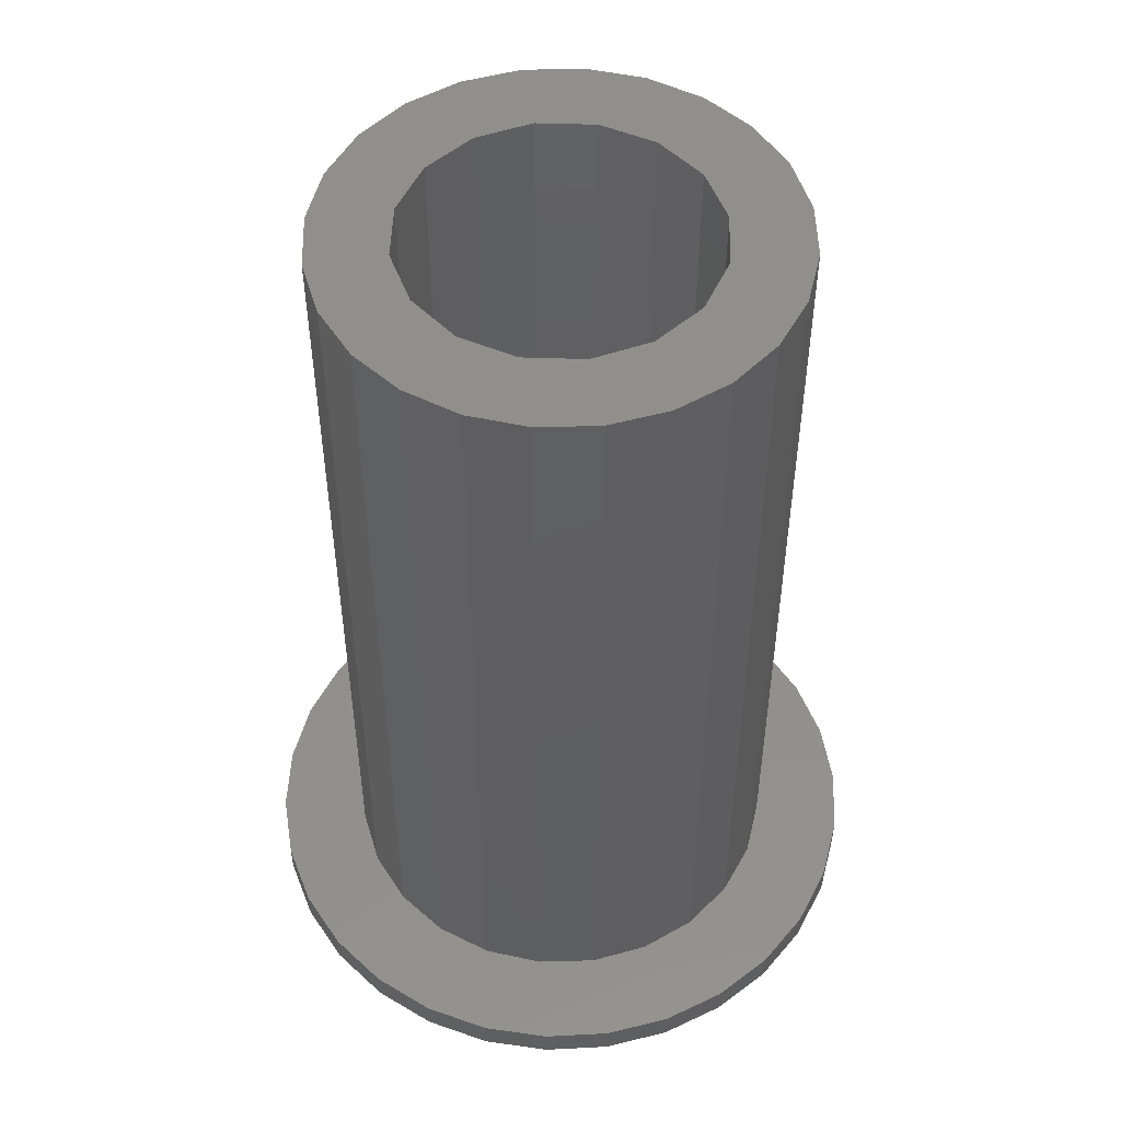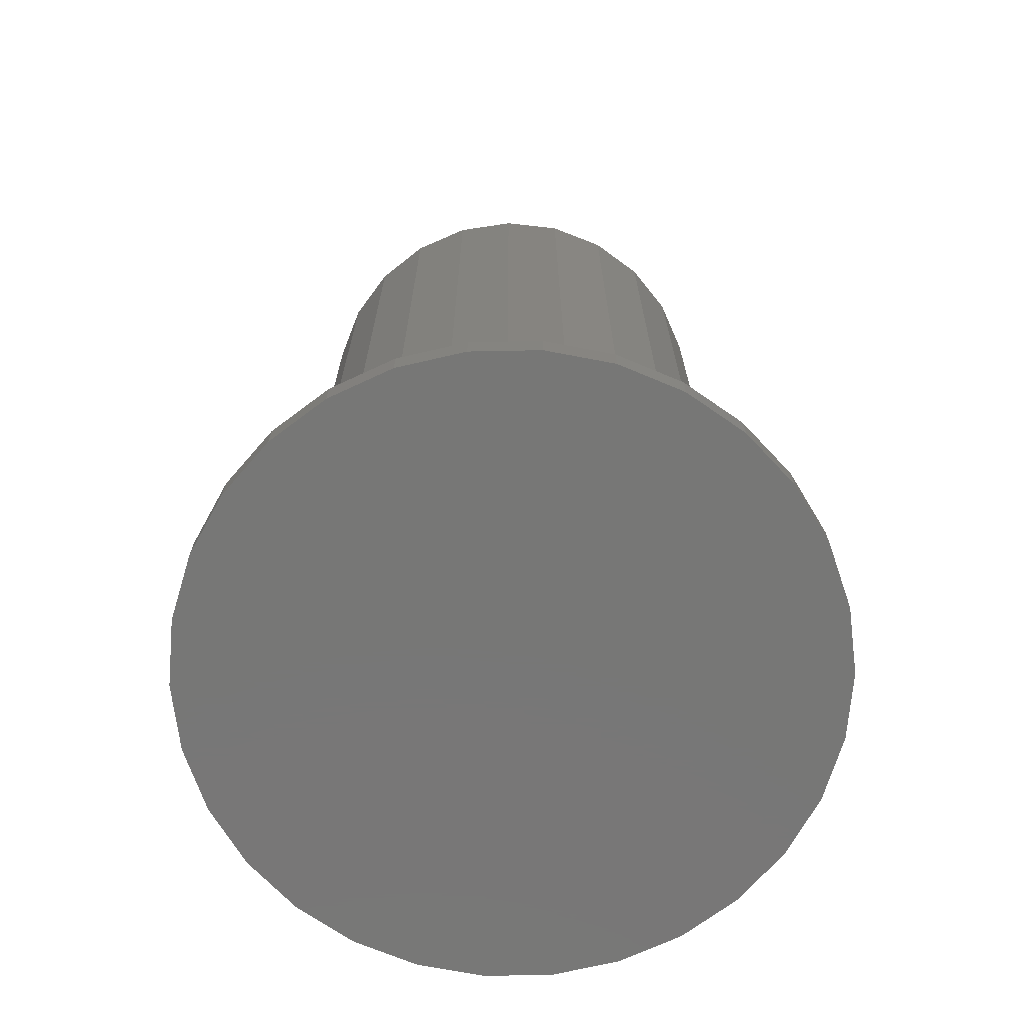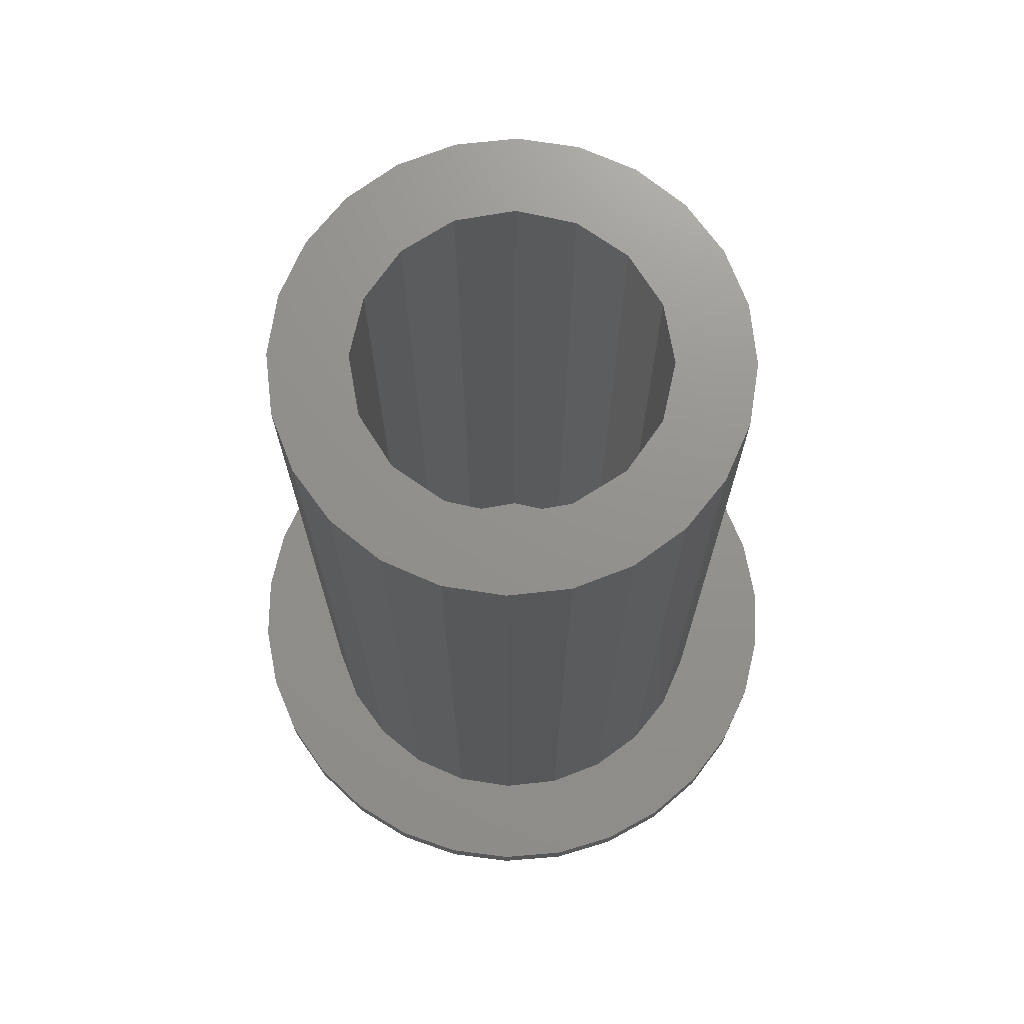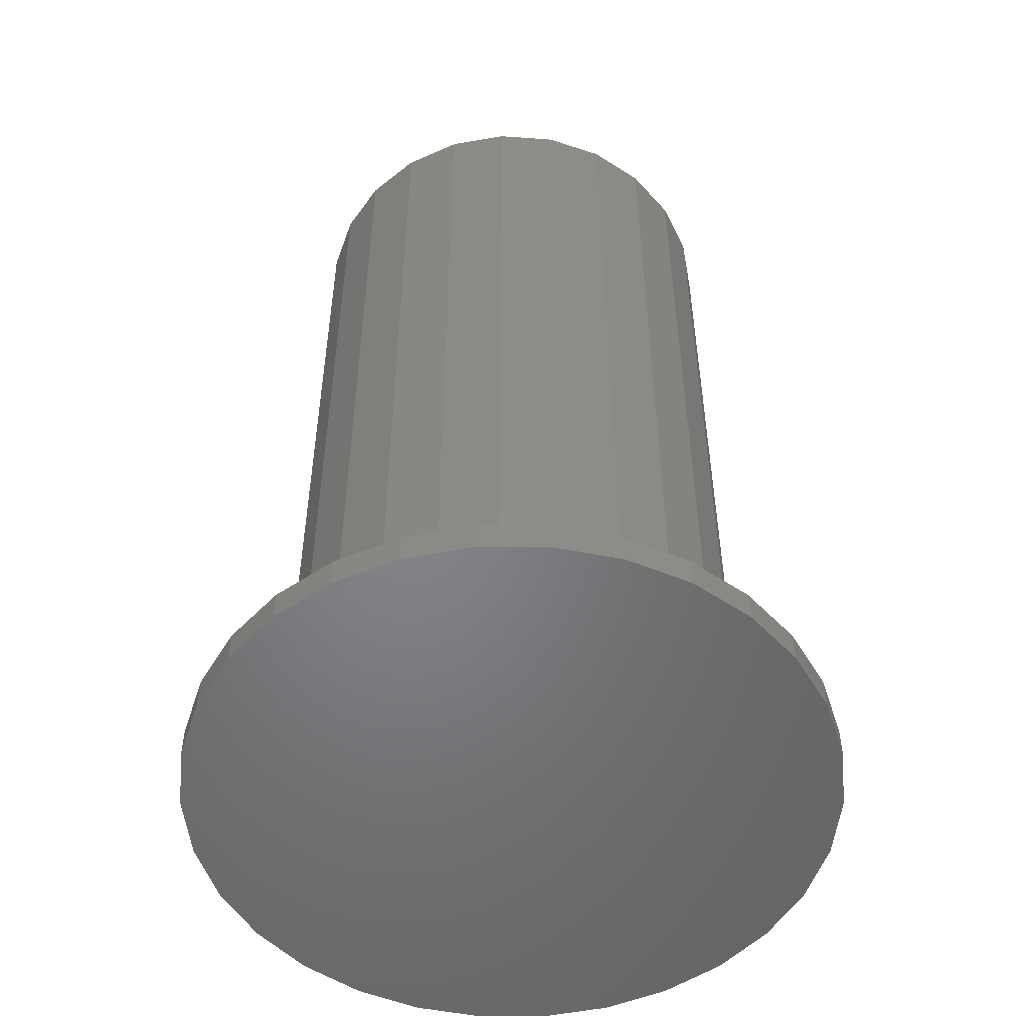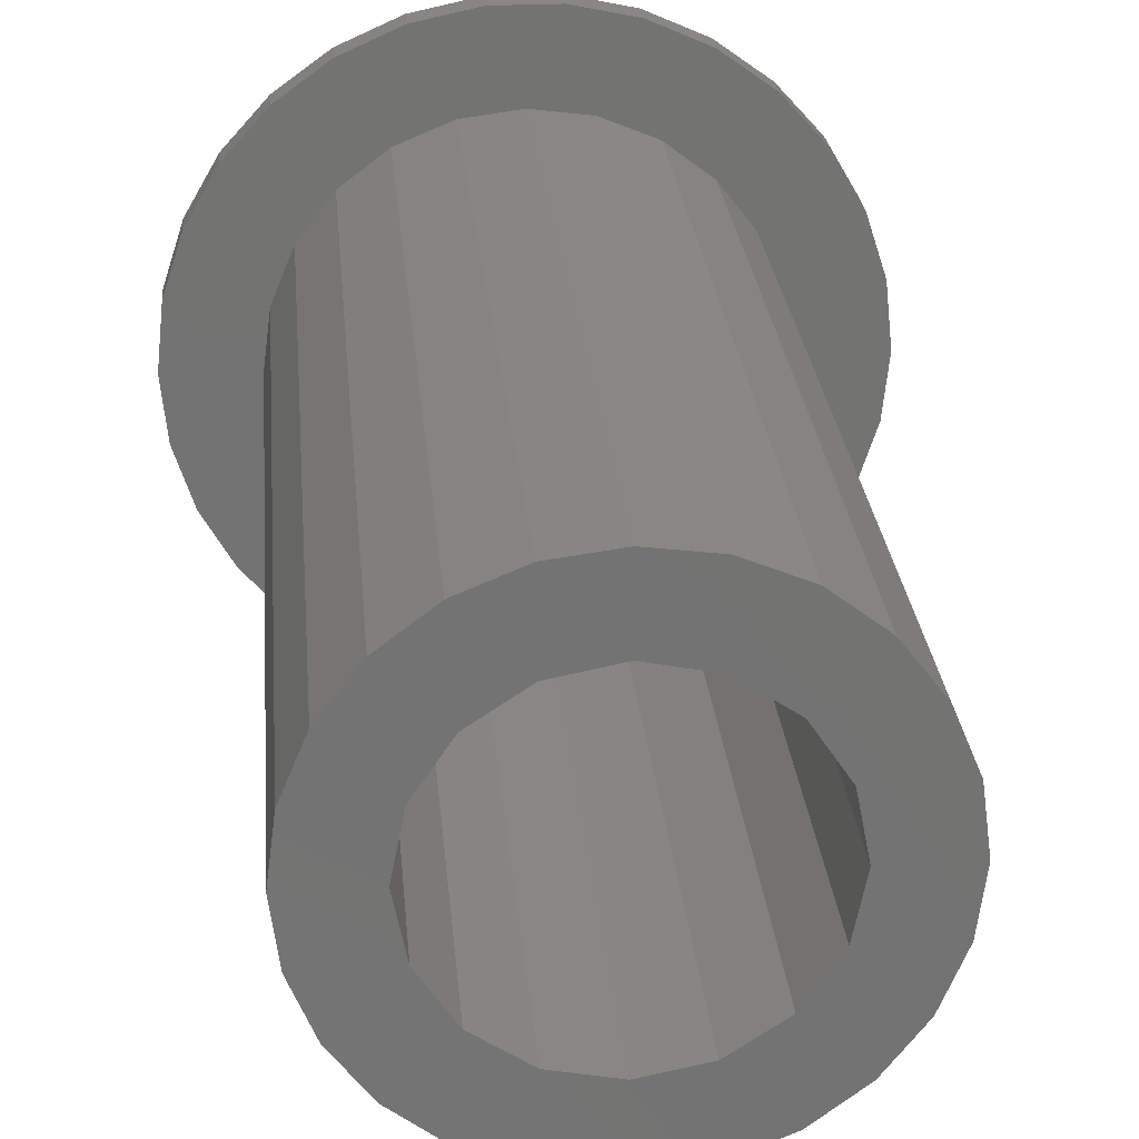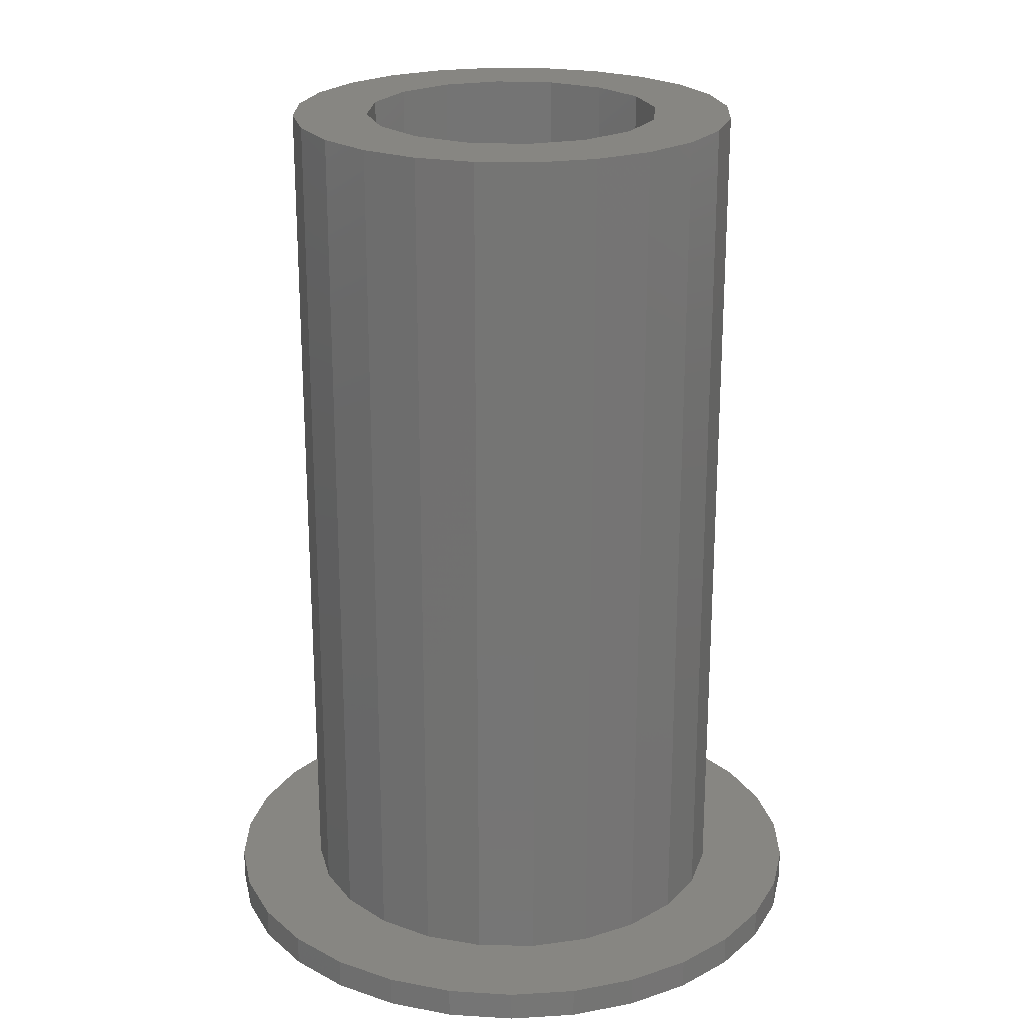
<metadata>
{"format":"stl","ext":"stl","renderer":"f3d","projection":"perspective","resolution":1024,"background":"white","views":[{"elev":51.0,"azim":80.8,"up":"+Z"},{"elev":-69.9,"azim":121.1,"up":"+Z"},{"elev":71.8,"azim":91.3,"up":"+Z"},{"elev":-51.9,"azim":-72.0,"up":"+Z"},{"elev":25.2,"azim":-4.9,"up":"+Y"},{"elev":22.6,"azim":-5.9,"up":"+Z"}]}
</metadata>
<code>
# stl→obj: 140 verts, 276 faces
v -10.54 0 0
v -10.31 2.191 0
v -10.31 -2.191 0
v -9.628 4.287 0
v -8.527 6.195 0
v -7.052 7.832 0
v -5.27 9.128 0
v -3.257 10.02 0
v -1.102 10.48 0
v 1.102 10.48 0
v 3.257 10.02 0
v 5.27 9.128 0
v 7.052 7.832 0
v 8.527 6.195 0
v 9.628 4.287 0
v 10.31 2.191 0
v 10.54 0 0
v 10.31 -2.191 0
v 9.628 -4.287 0
v 8.527 -6.195 0
v 7.052 -7.832 0
v 5.27 -9.128 0
v 3.257 -10.02 0
v 1.102 -10.48 0
v -1.102 -10.48 0
v -3.257 -10.02 0
v -5.27 -9.128 0
v -7.052 -7.832 0
v -8.527 -6.195 0
v -9.628 -4.287 0
v -10.54 0 1
v -10.31 2.191 1
v -10.31 -2.191 1
v -9.628 -4.287 1
v -8.527 -6.195 1
v -7.052 -7.832 1
v -5.27 -9.128 1
v -3.257 -10.02 1
v -1.102 -10.48 1
v 1.102 -10.48 1
v 3.257 -10.02 1
v 5.27 -9.128 1
v 7.052 -7.832 1
v 8.527 -6.195 1
v 9.628 -4.287 1
v 10.31 -2.191 1
v 10.54 0 1
v 10.31 2.191 1
v 9.628 4.287 1
v 8.527 6.195 1
v 7.052 7.832 1
v 5.27 9.128 1
v 3.257 10.02 1
v 1.102 10.48 1
v -1.102 10.48 1
v -3.257 10.02 1
v -5.27 9.128 1
v -7.052 7.832 1
v -8.527 6.195 1
v -9.628 4.287 1
v -6.529 -3.77 1
v 7.283 1.951 1
v 7.54 0 1
v 1.951 7.283 1
v 3.77 6.529 1
v 0 7.54 1
v 0 -7.54 1
v -1.951 -7.283 1
v 7.283 -1.951 1
v 5.331 5.331 1
v -5.331 5.331 1
v -3.77 6.529 1
v -1.951 7.283 1
v 6.529 3.77 1
v -6.529 3.77 1
v 6.529 -3.77 1
v 3.77 -6.529 1
v 1.951 -7.283 1
v 5.331 -5.331 1
v -7.283 1.951 1
v -3.77 -6.529 1
v -5.331 -5.331 1
v -7.283 -1.951 1
v -7.54 0 1
v -7.54 0 30
v -7.283 -1.951 30
v -6.529 -3.77 30
v -5.331 -5.331 30
v -3.77 -6.529 30
v -1.951 -7.283 30
v 0 -7.54 30
v 1.951 -7.283 30
v 3.77 -6.529 30
v 5.331 -5.331 30
v 6.529 -3.77 30
v 7.283 -1.951 30
v 7.54 0 30
v 7.283 1.951 30
v 6.529 3.77 30
v 5.331 5.331 30
v 3.77 6.529 30
v 1.951 7.283 30
v 0 7.54 30
v -1.951 7.283 30
v -3.77 6.529 30
v -5.331 5.331 30
v -6.529 3.77 30
v -7.283 1.951 30
v -4.631 -1.918 30
v -4.631 1.918 30
v -3.544 3.544 30
v 1.918 -4.631 30
v 0 -5.013 30
v 3.544 3.544 30
v 4.631 1.918 30
v -3.544 -3.544 30
v 3.544 -3.544 30
v 5.013 0 30
v 4.631 -1.918 30
v -1.918 4.631 30
v 0 5.013 30
v 1.918 4.631 30
v -1.918 -4.631 30
v -5.013 0 30
v -4.631 -1.918 1
v -5.013 0 1
v -3.544 -3.544 1
v -1.918 -4.631 1
v 0 -5.013 1
v 1.918 -4.631 1
v 3.544 -3.544 1
v 4.631 -1.918 1
v 5.013 0 1
v 4.631 1.918 1
v 3.544 3.544 1
v 1.918 4.631 1
v 0 5.013 1
v -1.918 4.631 1
v -3.544 3.544 1
v -4.631 1.918 1
f 1 2 3
f 3 2 4
f 3 4 5
f 3 5 6
f 3 6 7
f 3 7 8
f 3 8 9
f 3 9 10
f 3 10 11
f 3 11 12
f 3 12 13
f 3 13 14
f 3 14 15
f 3 15 16
f 3 16 17
f 3 17 18
f 3 18 19
f 3 19 20
f 3 20 21
f 3 21 22
f 3 22 23
f 3 23 24
f 3 24 25
f 3 25 26
f 3 26 27
f 3 27 28
f 3 28 29
f 3 29 30
f 1 31 2
f 2 31 32
f 1 3 31
f 31 3 33
f 3 30 33
f 33 30 34
f 30 29 34
f 34 29 35
f 29 28 35
f 35 28 36
f 36 28 27
f 37 36 27
f 37 27 26
f 38 37 26
f 38 26 25
f 39 38 25
f 39 25 24
f 40 39 24
f 40 24 23
f 41 40 23
f 41 23 22
f 42 41 22
f 42 22 21
f 43 42 21
f 43 21 20
f 44 43 20
f 44 20 19
f 45 44 19
f 45 19 18
f 46 45 18
f 46 18 17
f 47 46 17
f 17 16 48
f 47 17 48
f 16 15 49
f 48 16 49
f 15 14 50
f 49 15 50
f 14 13 51
f 50 14 51
f 12 52 13
f 13 52 51
f 11 53 12
f 12 53 52
f 10 54 11
f 11 54 53
f 9 55 10
f 10 55 54
f 8 56 9
f 9 56 55
f 7 57 8
f 8 57 56
f 6 58 7
f 7 58 57
f 5 59 6
f 6 59 58
f 4 60 5
f 5 60 59
f 2 32 4
f 4 32 60
f 32 31 33
f 35 32 34
f 34 32 33
f 36 32 35
f 37 32 36
f 38 32 37
f 61 32 38
f 62 63 47
f 64 65 51
f 66 64 52
f 55 32 54
f 56 32 55
f 57 32 56
f 58 32 57
f 59 32 58
f 60 32 59
f 67 68 40
f 63 69 46
f 65 70 50
f 54 32 71
f 54 72 53
f 54 71 72
f 72 73 53
f 53 66 52
f 73 66 53
f 52 64 51
f 51 65 50
f 74 62 48
f 50 70 49
f 75 71 32
f 49 74 48
f 48 62 47
f 47 63 46
f 70 74 49
f 46 69 45
f 45 76 44
f 77 78 42
f 44 79 43
f 80 75 32
f 43 77 42
f 42 78 41
f 41 67 40
f 69 76 45
f 81 82 39
f 76 79 44
f 40 81 39
f 39 82 38
f 68 81 40
f 82 61 38
f 61 83 32
f 83 84 32
f 79 77 43
f 78 67 41
f 84 80 32
f 84 83 85
f 85 83 86
f 83 61 86
f 86 61 87
f 61 82 87
f 87 82 88
f 88 82 81
f 89 88 81
f 89 81 68
f 90 89 68
f 90 68 67
f 91 90 67
f 91 67 78
f 92 91 78
f 92 78 77
f 93 92 77
f 93 77 79
f 94 93 79
f 94 79 76
f 95 94 76
f 95 76 69
f 96 95 69
f 96 69 63
f 97 96 63
f 63 62 98
f 97 63 98
f 62 74 99
f 98 62 99
f 74 70 100
f 99 74 100
f 65 101 70
f 70 101 100
f 64 102 65
f 65 102 101
f 66 103 64
f 64 103 102
f 73 104 66
f 66 104 103
f 72 105 73
f 73 105 104
f 71 106 72
f 72 106 105
f 75 107 71
f 71 107 106
f 80 108 75
f 75 108 107
f 84 85 80
f 80 85 108
f 108 85 86
f 88 108 87
f 87 108 86
f 89 108 88
f 90 108 89
f 109 108 90
f 110 111 108
f 112 113 93
f 114 115 98
f 103 108 102
f 104 108 103
f 105 108 104
f 106 108 105
f 107 108 106
f 116 109 90
f 117 112 94
f 118 119 96
f 102 108 111
f 102 120 101
f 102 111 120
f 120 121 101
f 101 122 100
f 121 122 101
f 100 114 99
f 98 115 97
f 97 118 96
f 122 114 100
f 96 119 95
f 114 98 99
f 95 117 94
f 115 118 97
f 94 112 93
f 93 113 92
f 92 123 91
f 119 117 95
f 91 116 90
f 109 124 108
f 123 116 91
f 113 123 92
f 124 110 108
f 124 109 125
f 126 124 125
f 109 116 127
f 125 109 127
f 123 128 116
f 116 128 127
f 113 129 123
f 123 129 128
f 112 130 113
f 113 130 129
f 117 131 112
f 112 131 130
f 119 132 117
f 117 132 131
f 118 133 119
f 119 133 132
f 118 115 133
f 133 115 134
f 115 114 134
f 134 114 135
f 135 114 122
f 136 135 122
f 136 122 121
f 137 136 121
f 137 121 120
f 138 137 120
f 138 120 111
f 139 138 111
f 139 111 110
f 140 139 110
f 140 110 124
f 126 140 124
f 140 126 125
f 128 140 127
f 127 140 125
f 129 140 128
f 130 140 129
f 131 140 130
f 132 140 131
f 133 140 132
f 134 140 133
f 135 140 134
f 136 140 135
f 137 140 136
f 138 140 137
f 139 140 138

</code>
